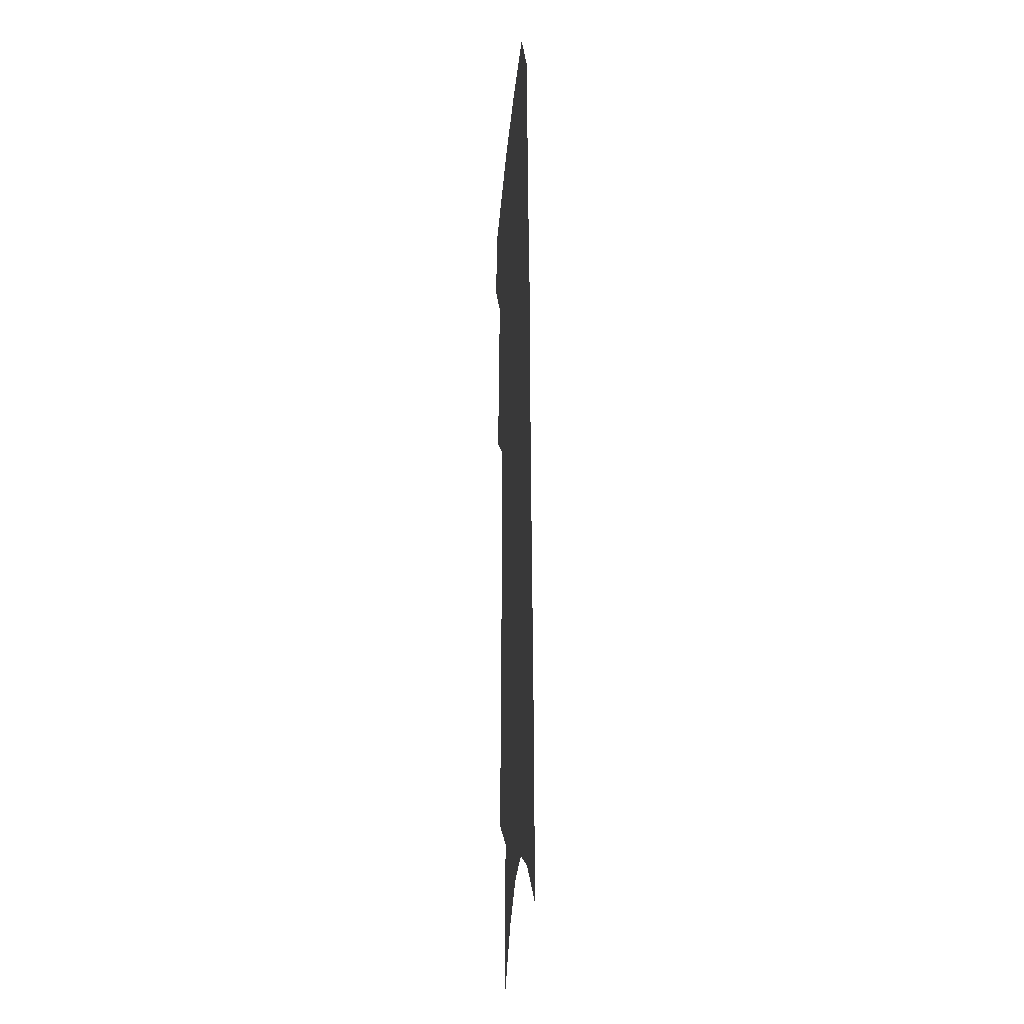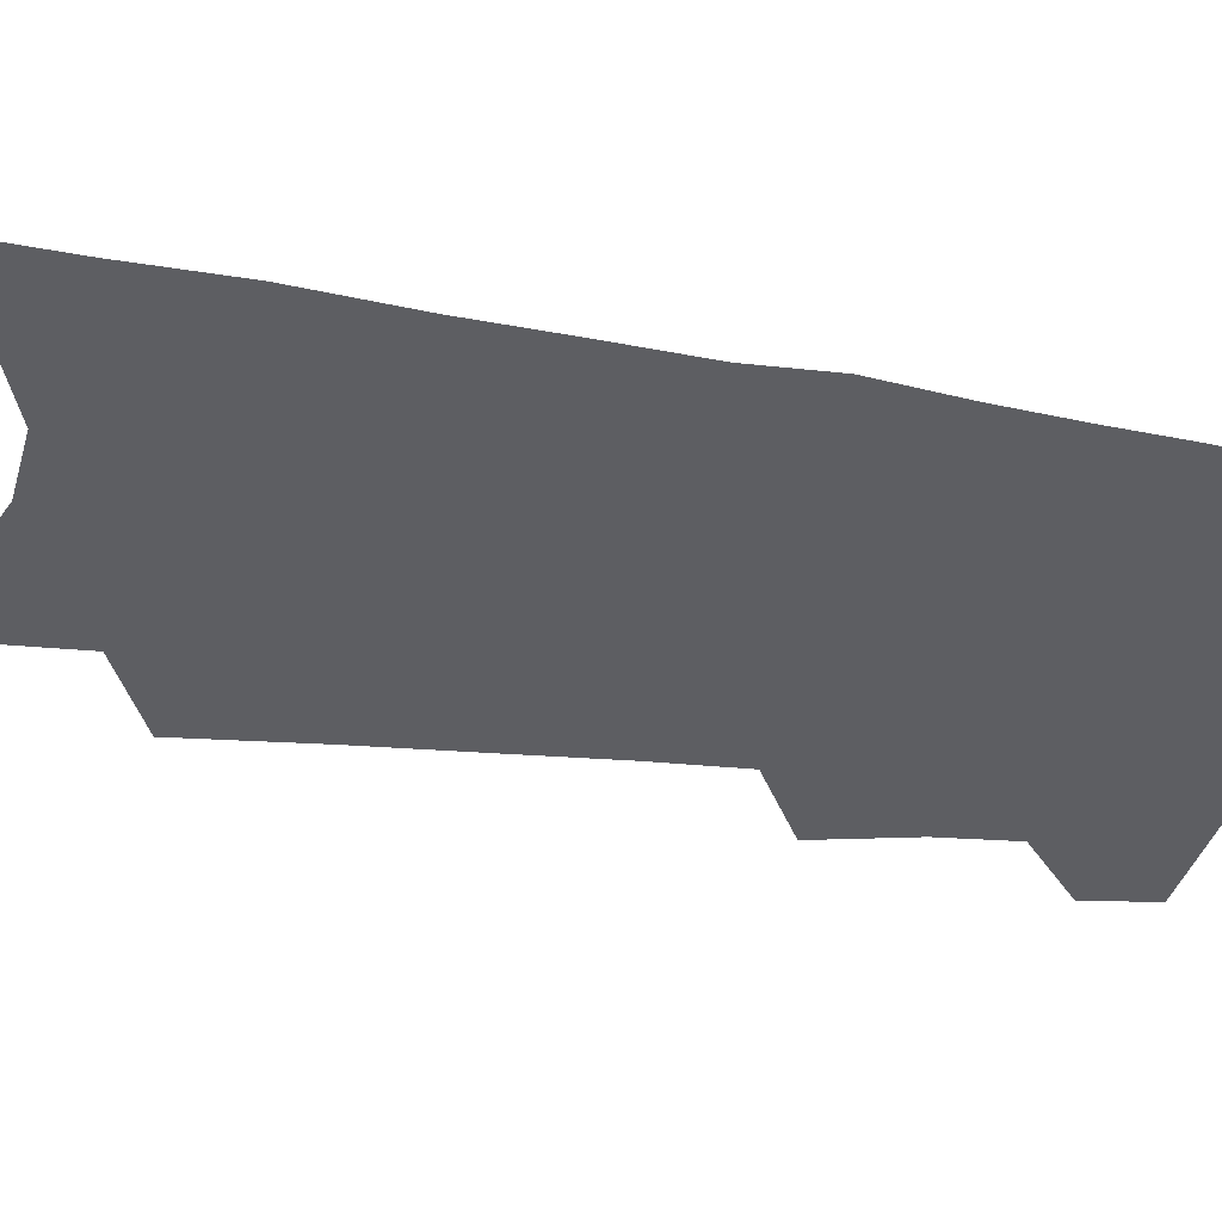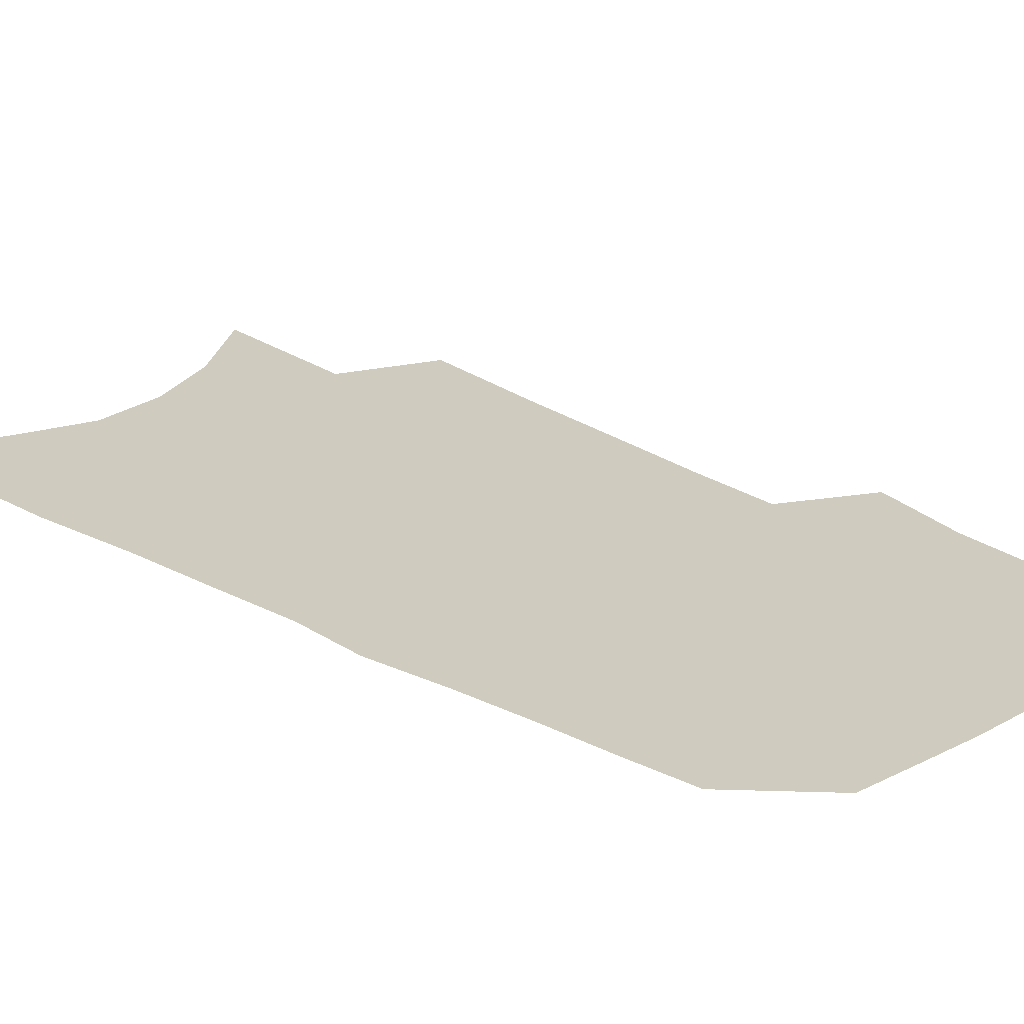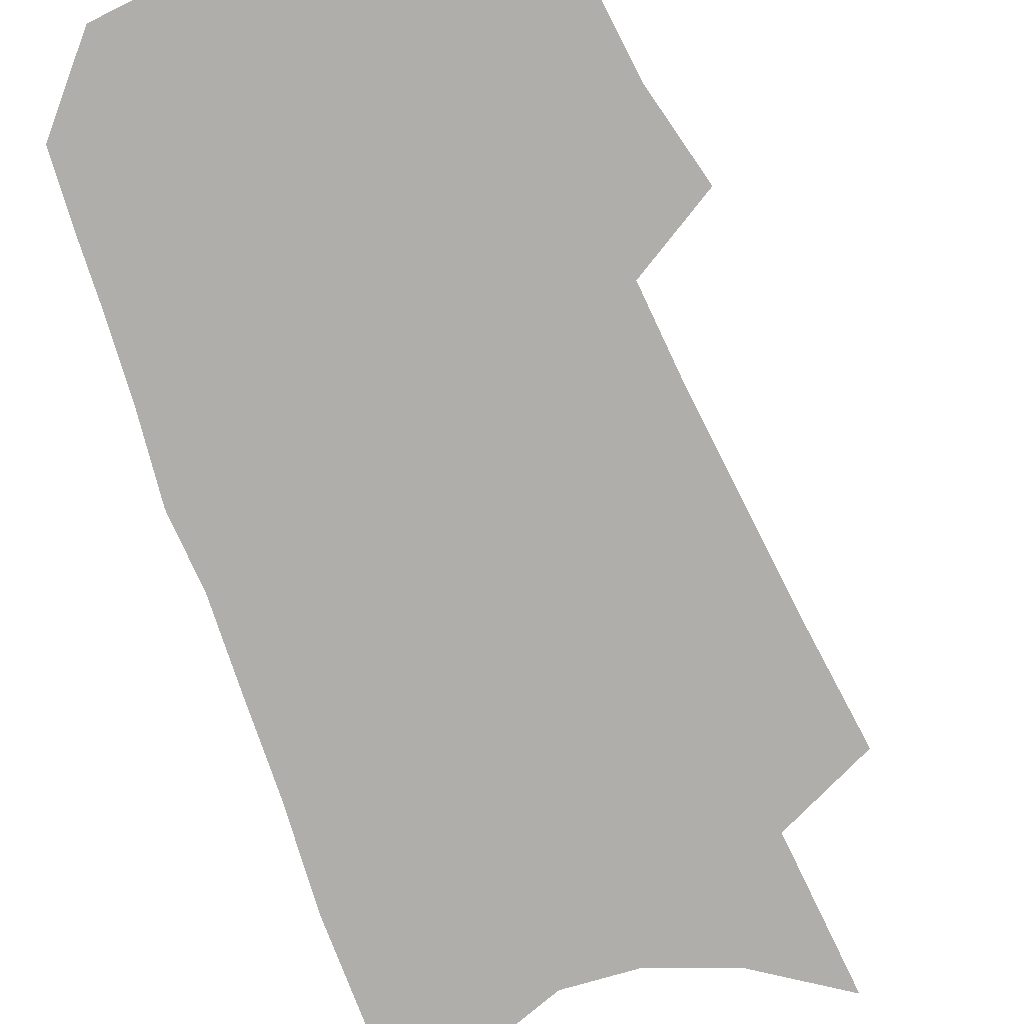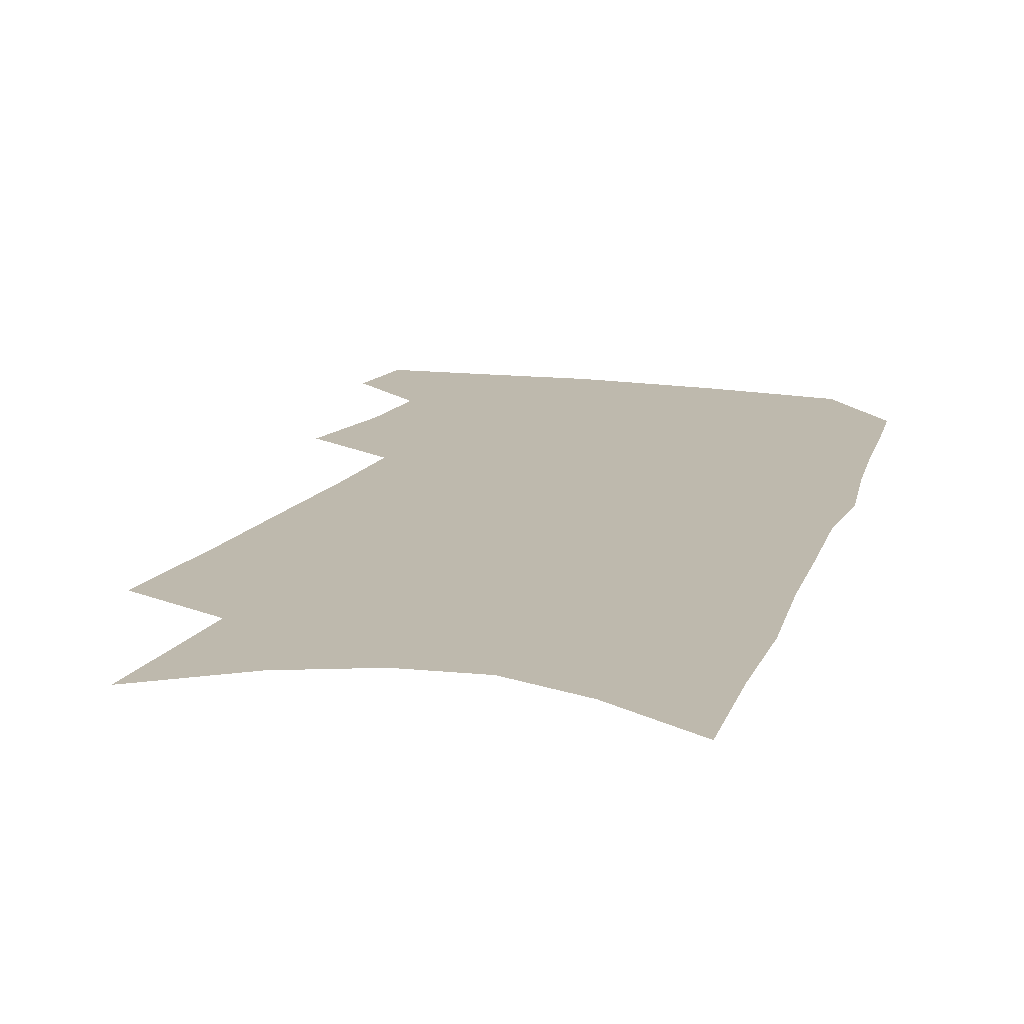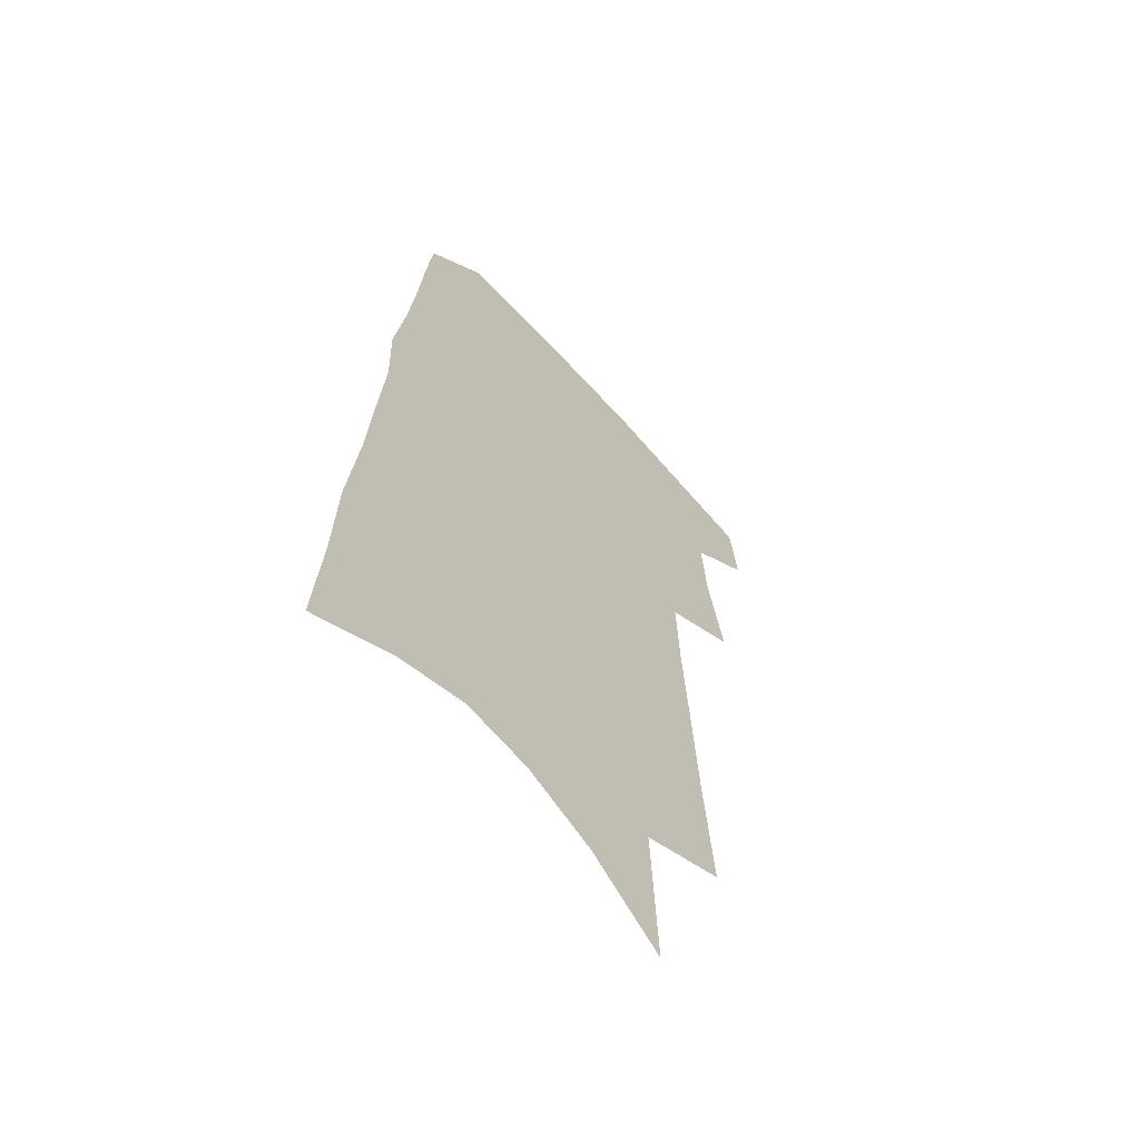
<metadata>
{"format":"obj","ext":"obj","renderer":"f3d","projection":"perspective","resolution":1024,"background":"white","views":[{"elev":-20.5,"azim":86.1,"up":"+Y"},{"elev":-38.5,"azim":80.8,"up":"+Z"},{"elev":23.7,"azim":136.3,"up":"+Z"},{"elev":-77.8,"azim":-157.1,"up":"+Z"},{"elev":15.2,"azim":19.0,"up":"+Z"},{"elev":-61.6,"azim":131.6,"up":"+Y"}]}
</metadata>
<code>
v 505.7 466.6 0
v 509 492.1 0
v 522.6 383.1 0
v 529.9 418.2 0
v 532.1 445.6 0
v 534.9 471.7 0
v 532.8 494.6 0
v 542.5 205.5 0
v 546.8 253.7 0
v 549.6 295.5 0
v 552.3 333.6 0
v 553.6 366.1 0
v 555.6 397 0
v 557.6 425.1 0
v 559 450.6 0
v 558.7 473.7 0
v 556 497 0
v 574.5 132.5 0
v 577.4 190.8 0
v 579.6 238.8 0
v 579 275.9 0
v 580.6 314.7 0
v 581.1 347.2 0
v 580.2 374.4 0
v 581.8 404.1 0
v 582.7 430.2 0
v 583.1 453.6 0
v 582 475.3 0
v 579 499.7 0
v 605.3 154.9 0
v 607 212.4 0
v 605.9 249.7 0
v 604.9 285.1 0
v 604.9 320.2 0
v 604.6 351.8 0
v 604.3 379.5 0
v 604.4 405.7 0
v 604.8 431.6 0
v 604.9 454.6 0
v 604.4 476.5 0
v 603.1 499.6 0
v 633.4 166.8 0
v 632.2 215.3 0
v 630.7 254.7 0
v 629.2 289.8 0
v 628.3 320.5 0
v 627.4 351.4 0
v 626.9 381.6 0
v 626.6 407.8 0
v 626.5 432.8 0
v 626.6 455.3 0
v 626.8 476.6 0
v 626.2 499.5 0
v 660.4 170 0
v 657.5 214.9 0
v 656.5 249.5 0
v 654 285.4 0
v 651.5 322.7 0
v 649.8 353.2 0
v 649.8 379 0
v 649 405.9 0
v 647.8 432.2 0
v 647.7 454.9 0
v 648.4 476.4 0
v 649.4 498.2 0
v 689.5 160.8 0
v 685.7 204.7 0
v 683.5 242.3 0
v 679.2 281.6 0
v 678.4 313.2 0
v 675.6 345.4 0
v 673.8 374.6 0
v 673.1 401.2 0
v 672.8 426.4 0
v 671.4 451.4 0
v 669.7 475.6 0
v 671.6 496.8 0
v 691 541 0
v 723.3 142.2 0
v 720.3 184.3 0
v 718.9 221.4 0
v 714.6 261 0
v 712.1 295.8 0
v 709.3 329 0
v 710 357.4 0
v 705.4 388.8 0
v 702.2 417.4 0
v 699.8 444 0
v 697 469.9 0
f 5 6 1
f 1 6 2
f 6 7 2
f 12 13 3
f 3 13 4
f 13 14 4
f 4 14 5
f 14 15 5
f 5 15 6
f 15 16 6
f 6 16 7
f 16 17 7
f 19 20 8
f 8 20 9
f 20 21 9
f 9 21 10
f 21 22 10
f 10 22 11
f 22 23 11
f 11 23 12
f 23 24 12
f 12 24 13
f 24 25 13
f 13 25 14
f 25 26 14
f 14 26 15
f 26 27 15
f 15 27 16
f 27 28 16
f 16 28 17
f 28 29 17
f 18 30 19
f 30 31 19
f 19 31 20
f 31 32 20
f 20 32 21
f 32 33 21
f 21 33 22
f 33 34 22
f 22 34 23
f 34 35 23
f 23 35 24
f 35 36 24
f 24 36 25
f 36 37 25
f 25 37 26
f 37 38 26
f 26 38 27
f 38 39 27
f 27 39 28
f 39 40 28
f 28 40 29
f 40 41 29
f 30 42 31
f 42 43 31
f 31 43 32
f 43 44 32
f 32 44 33
f 44 45 33
f 33 45 34
f 45 46 34
f 34 46 35
f 46 47 35
f 35 47 36
f 47 48 36
f 36 48 37
f 48 49 37
f 37 49 38
f 49 50 38
f 38 50 39
f 50 51 39
f 39 51 40
f 51 52 40
f 40 52 41
f 52 53 41
f 42 54 43
f 54 55 43
f 43 55 44
f 55 56 44
f 44 56 45
f 56 57 45
f 45 57 46
f 57 58 46
f 46 58 47
f 58 59 47
f 47 59 48
f 59 60 48
f 48 60 49
f 60 61 49
f 49 61 50
f 61 62 50
f 50 62 51
f 62 63 51
f 51 63 52
f 63 64 52
f 52 64 53
f 64 65 53
f 54 66 55
f 66 67 55
f 55 67 56
f 67 68 56
f 56 68 57
f 68 69 57
f 57 69 58
f 69 70 58
f 58 70 59
f 70 71 59
f 59 71 60
f 71 72 60
f 60 72 61
f 72 73 61
f 61 73 62
f 73 74 62
f 62 74 63
f 74 75 63
f 63 75 64
f 75 76 64
f 64 76 65
f 76 77 65
f 66 79 67
f 79 80 67
f 67 80 68
f 80 81 68
f 68 81 69
f 81 82 69
f 69 82 70
f 82 83 70
f 70 83 71
f 83 84 71
f 71 84 72
f 84 85 72
f 72 85 73
f 85 86 73
f 73 86 74
f 86 87 74
f 74 87 75
f 87 88 75
f 75 88 76
f 88 89 76
f 76 89 77

</code>
